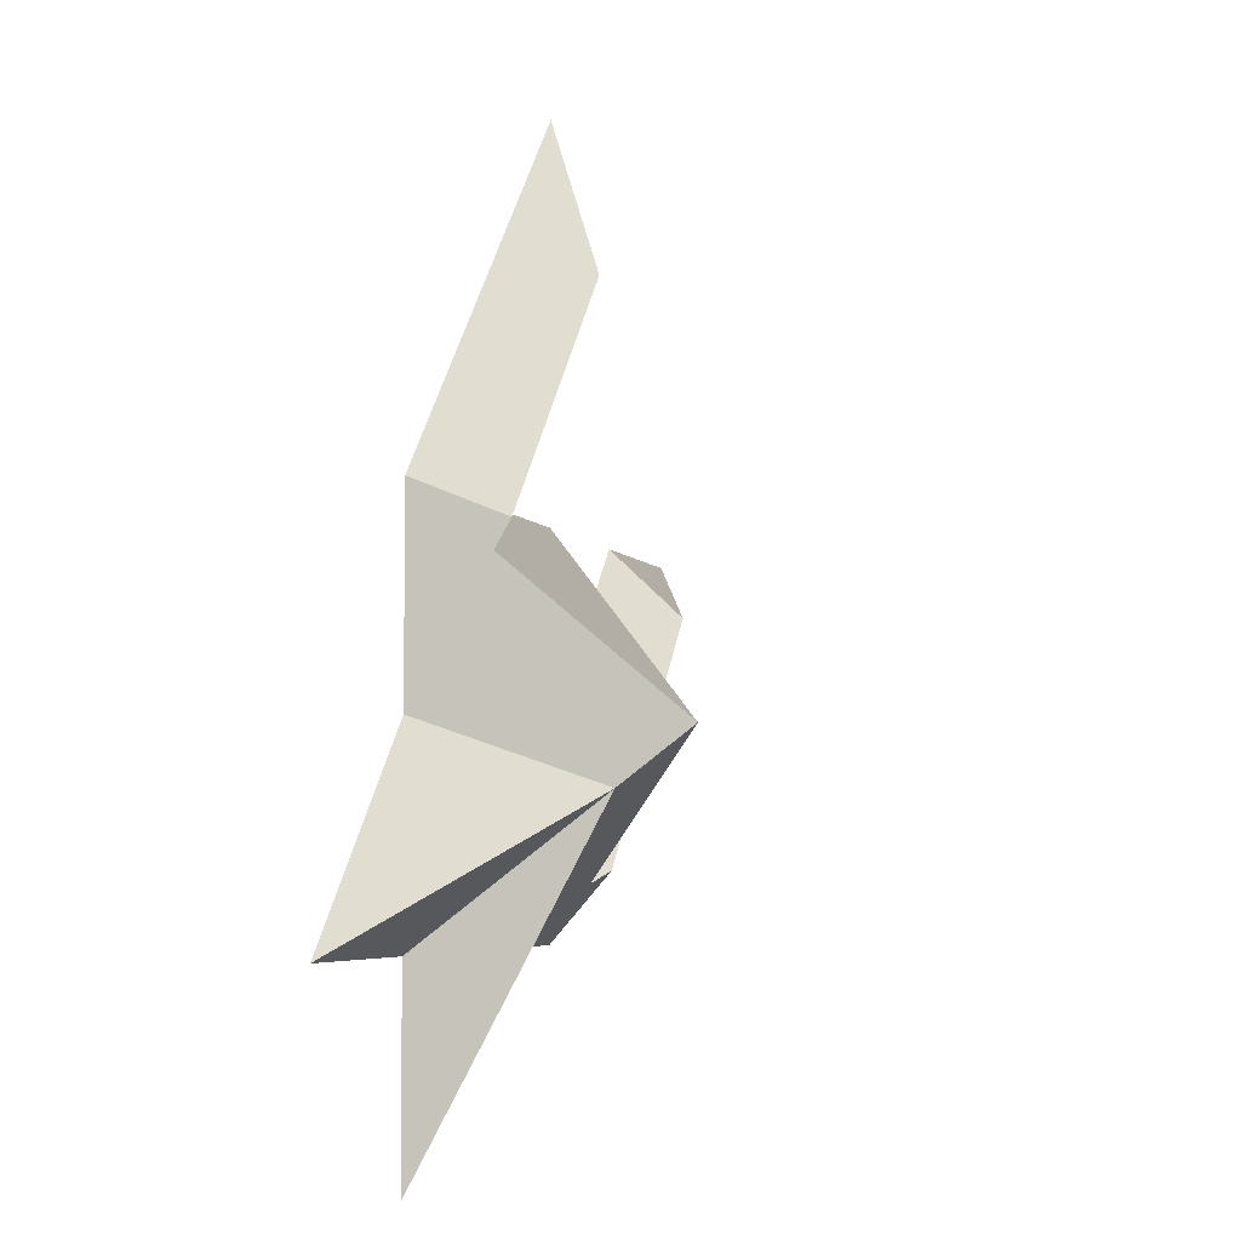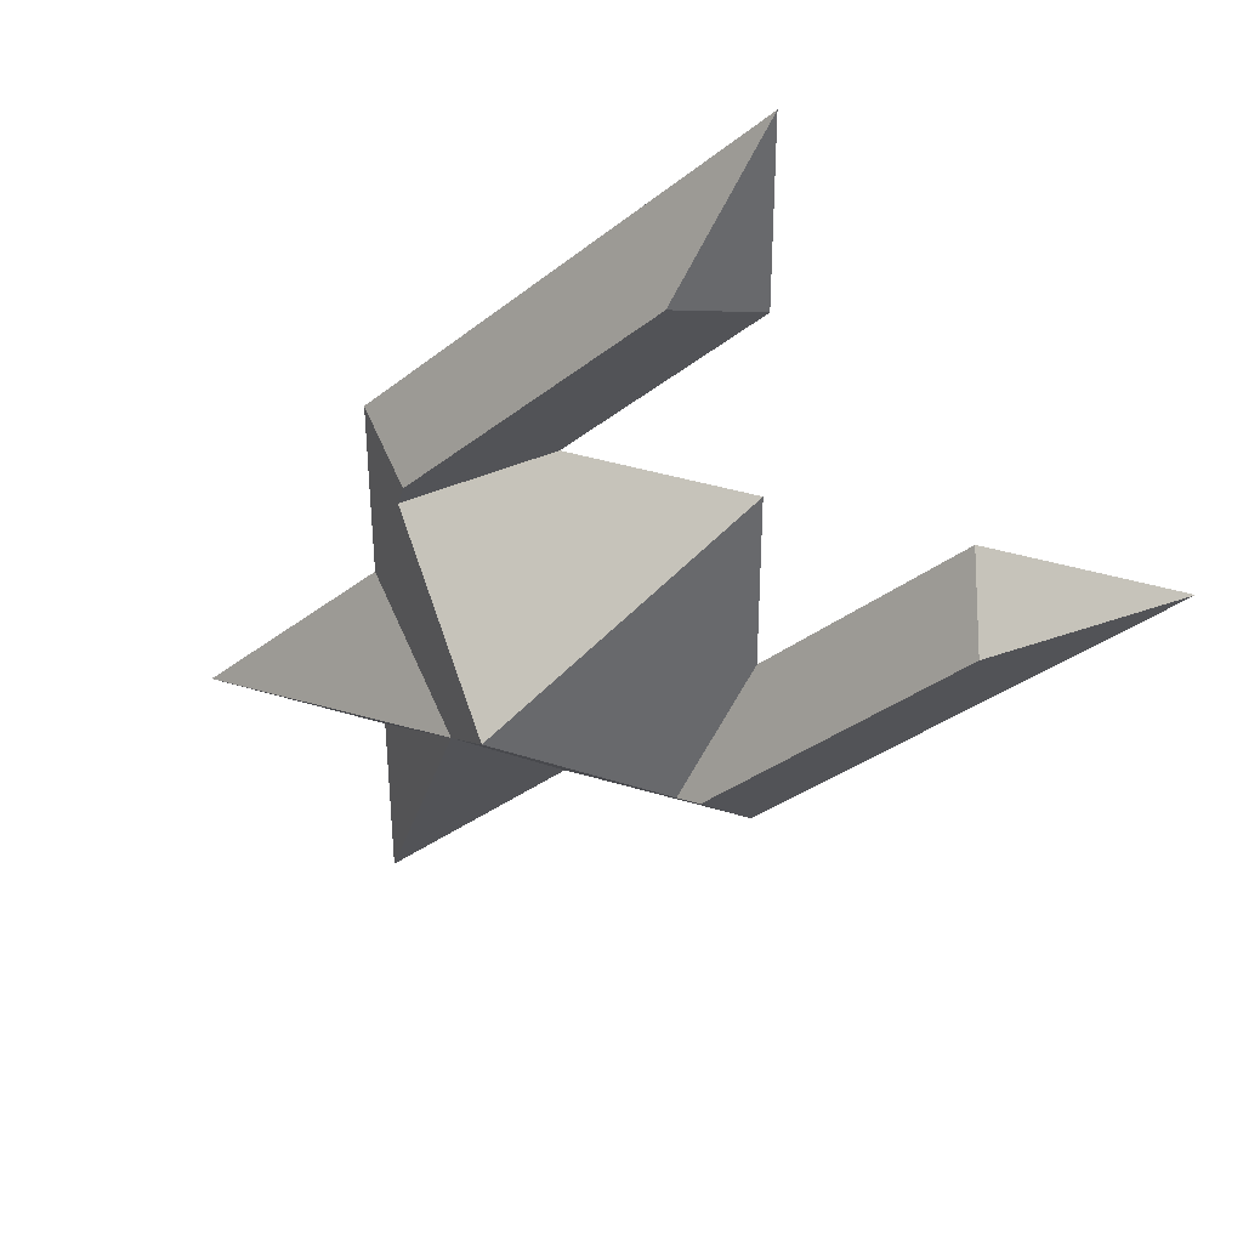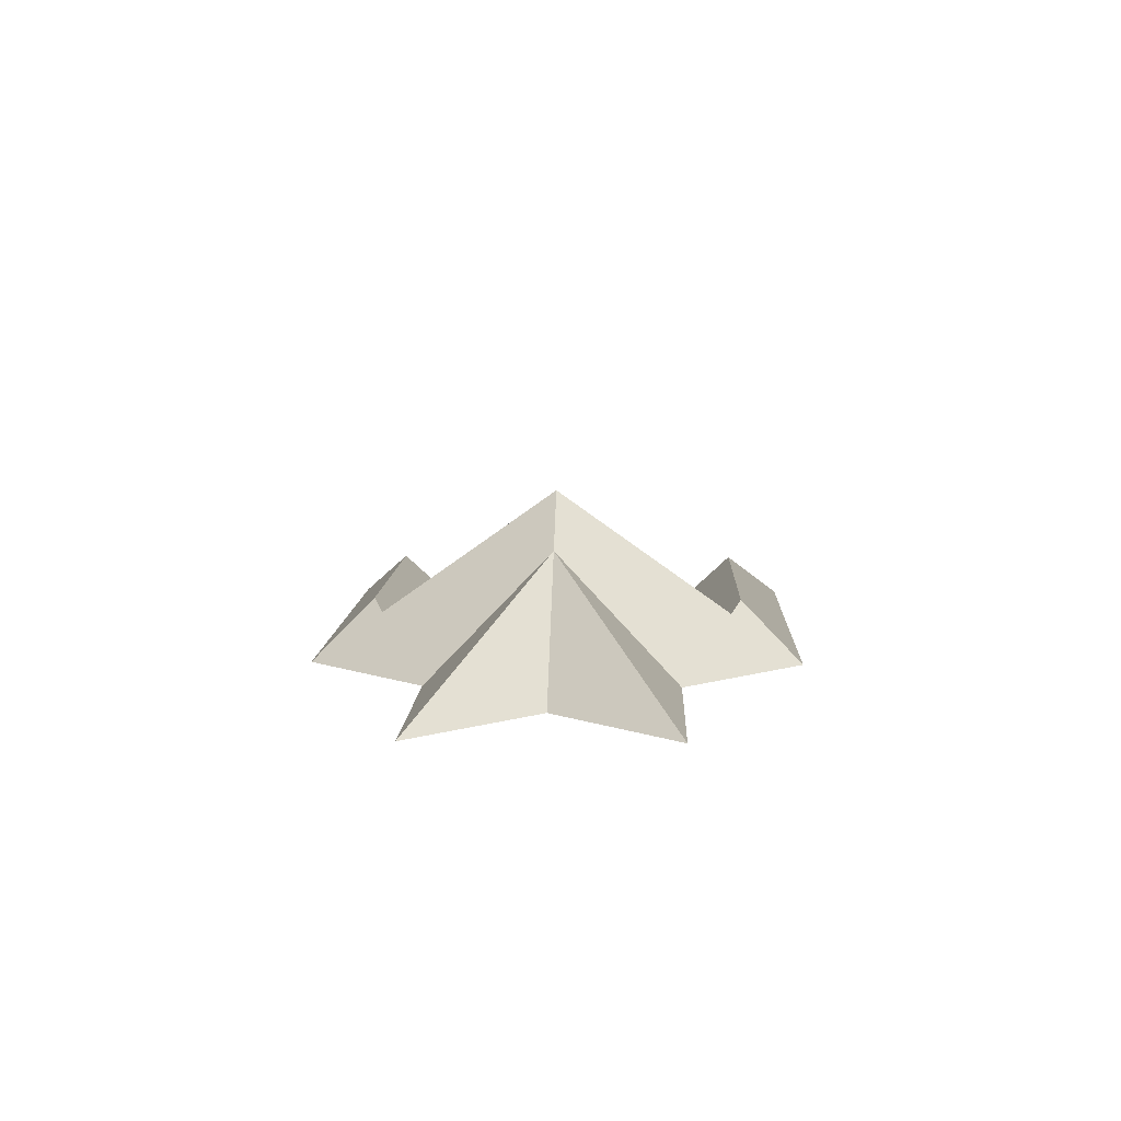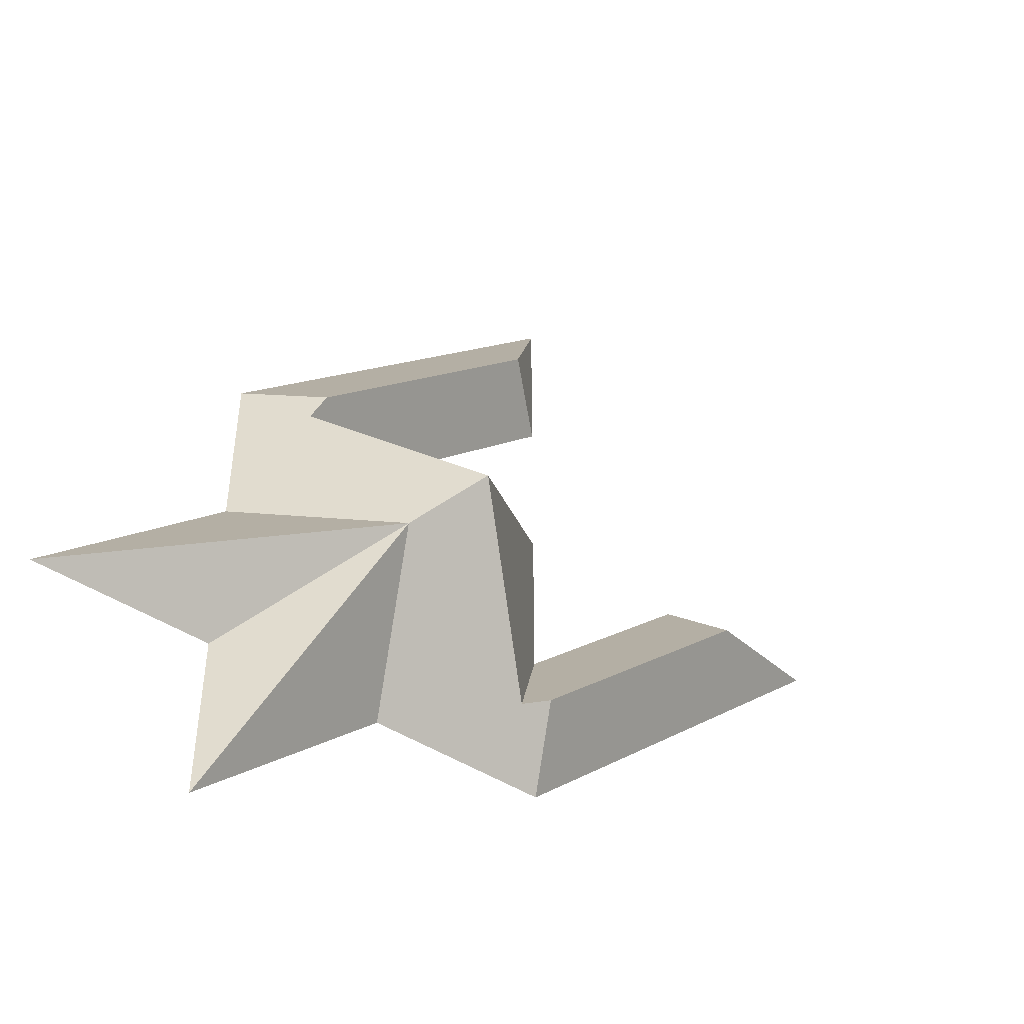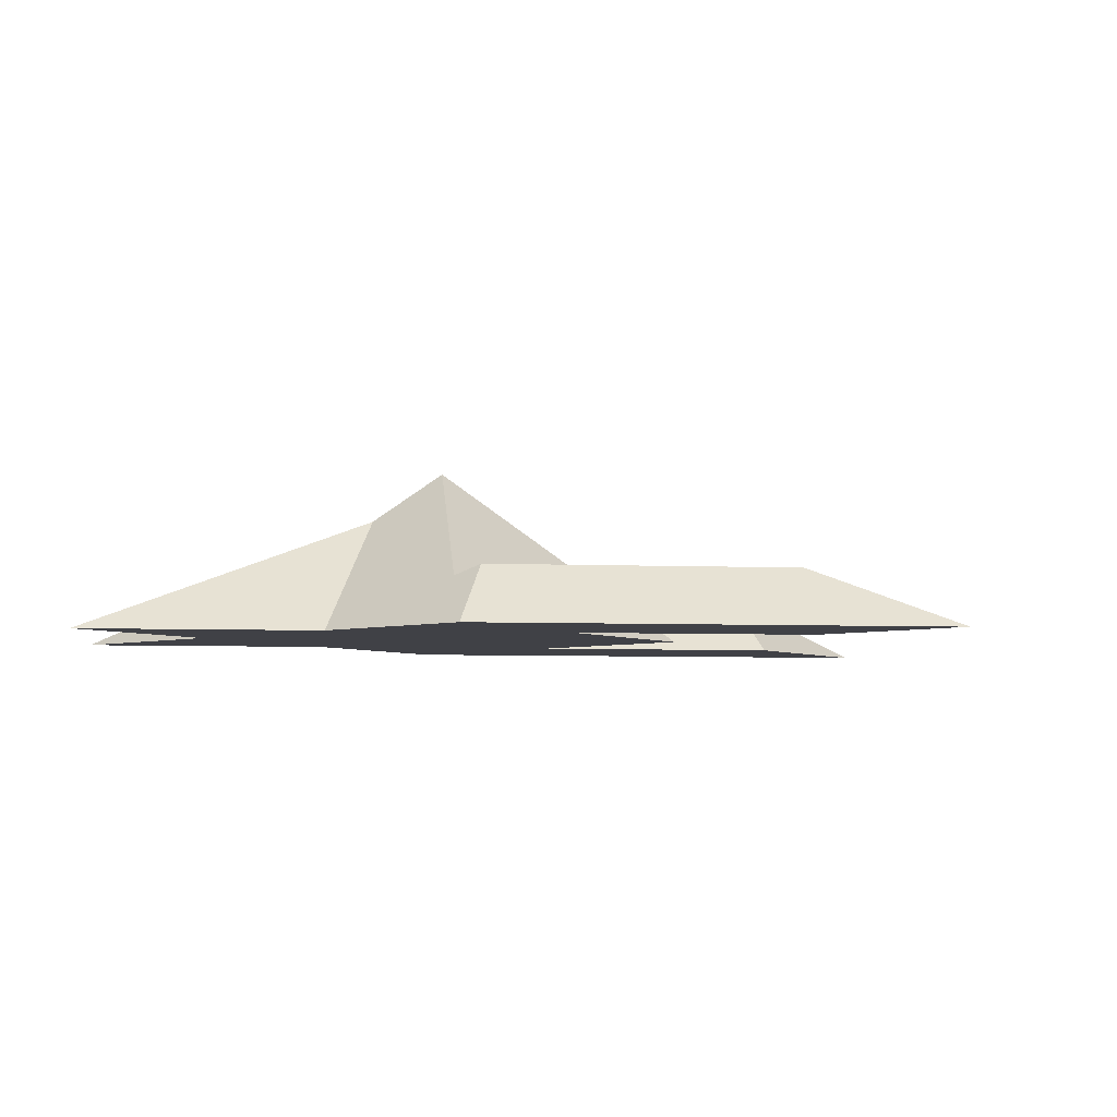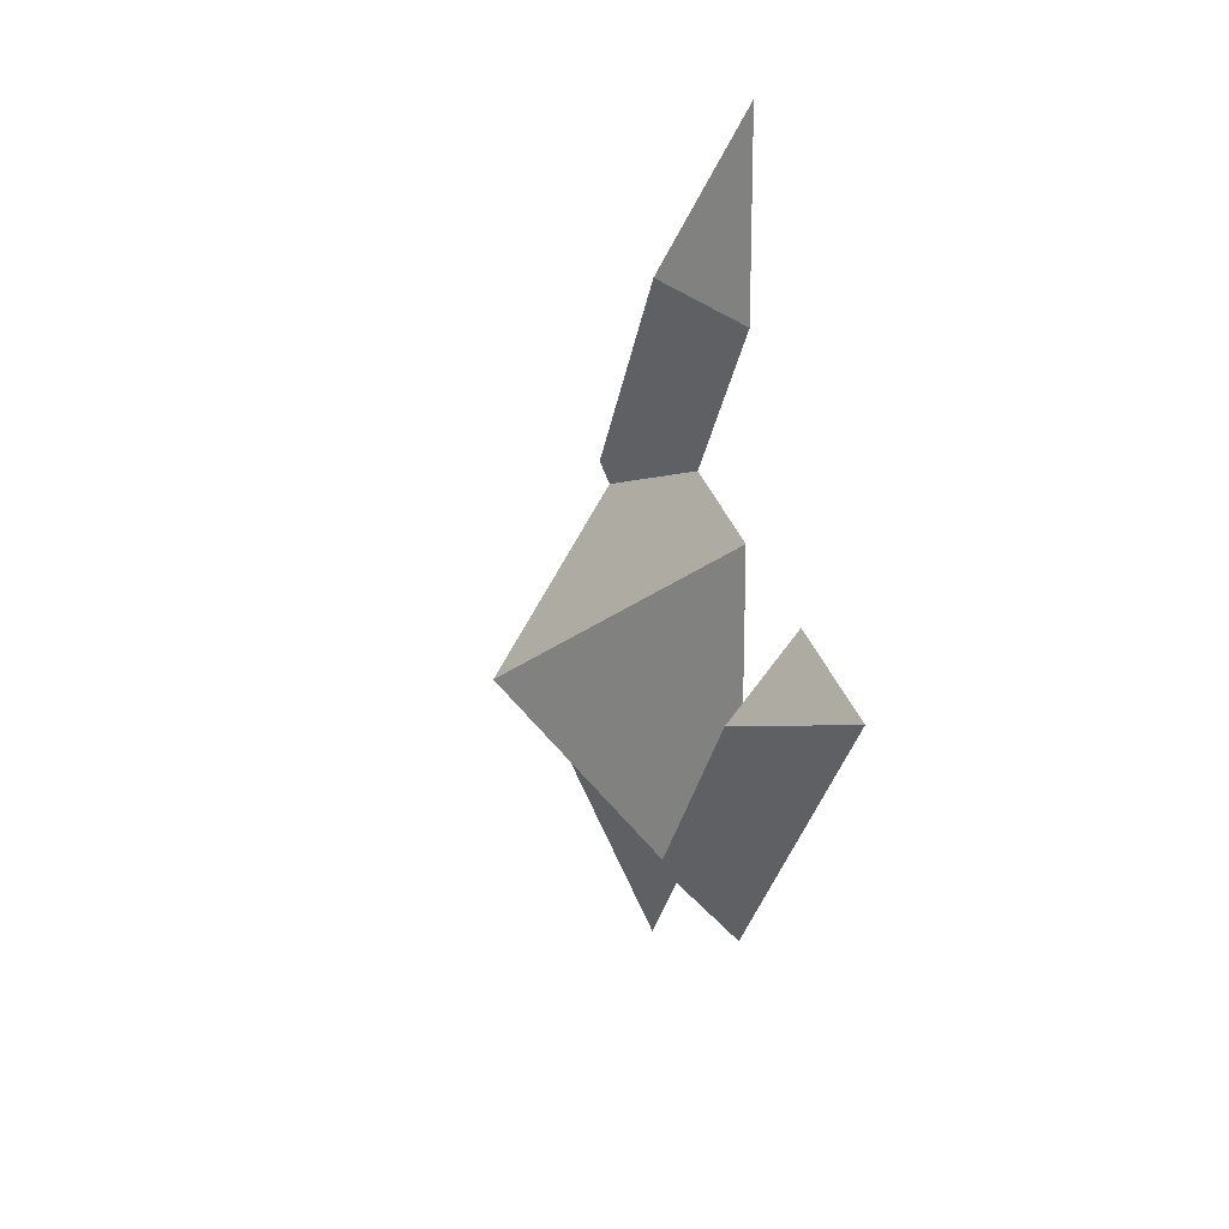
<metadata>
{"format":"obj","ext":"obj","renderer":"f3d","projection":"perspective","resolution":1024,"background":"white","views":[{"elev":-4.8,"azim":106.3,"up":"+Z"},{"elev":39.2,"azim":-159.0,"up":"+Z"},{"elev":7.8,"azim":136.9,"up":"+Y"},{"elev":-48.6,"azim":145.2,"up":"+Z"},{"elev":-6.0,"azim":-141.9,"up":"+Y"},{"elev":22.1,"azim":-100.9,"up":"+Z"}]}
</metadata>
<code>
v 1 0 -1
v 2 0 -1
v 1 0 0
v 1 0 1
v -2.146 0.3536 0.6464
v -1 0 -1
v -3 0 1
v 1 0 -2
v 0.2929 0.7071 -0.2929
v 0.7071 0.2929 0.7071
v -0.6464 0.3536 2.146
v -1 0 3
v -1 0 2
v 0.6464 0.3536 0.8536
v 0 0 1
v 0 1 0
v -1 0 1
v -1 0 0
v -0.8536 0.3536 -0.6464
v -2 0 1
v 0 0 -1
v -0.7071 0.2929 -0.7071
f 5 6 7
f 8 9 1
f 1 9 2
f 2 9 3
f 9 10 3
f 4 11 12
f 12 11 13
f 14 10 15
f 15 16 17
f 16 18 17
f 19 5 18
f 20 5 7
f 5 19 6
f 21 6 22
f 22 16 9
f 6 19 22
f 9 16 10
f 4 14 11
f 15 13 11
f 11 14 15
f 15 10 16
f 16 22 18
f 20 18 5
f 22 19 18
f 8 21 9
f 22 9 21
f 14 4 10
f 10 4 3
f 18 21 3
f 3 4 15
f 12 13 15
f 15 17 18
f 18 20 7
f 7 6 18
f 21 8 1
f 1 2 3
f 4 12 15
f 18 6 21
f 3 15 18
f 21 1 3

</code>
